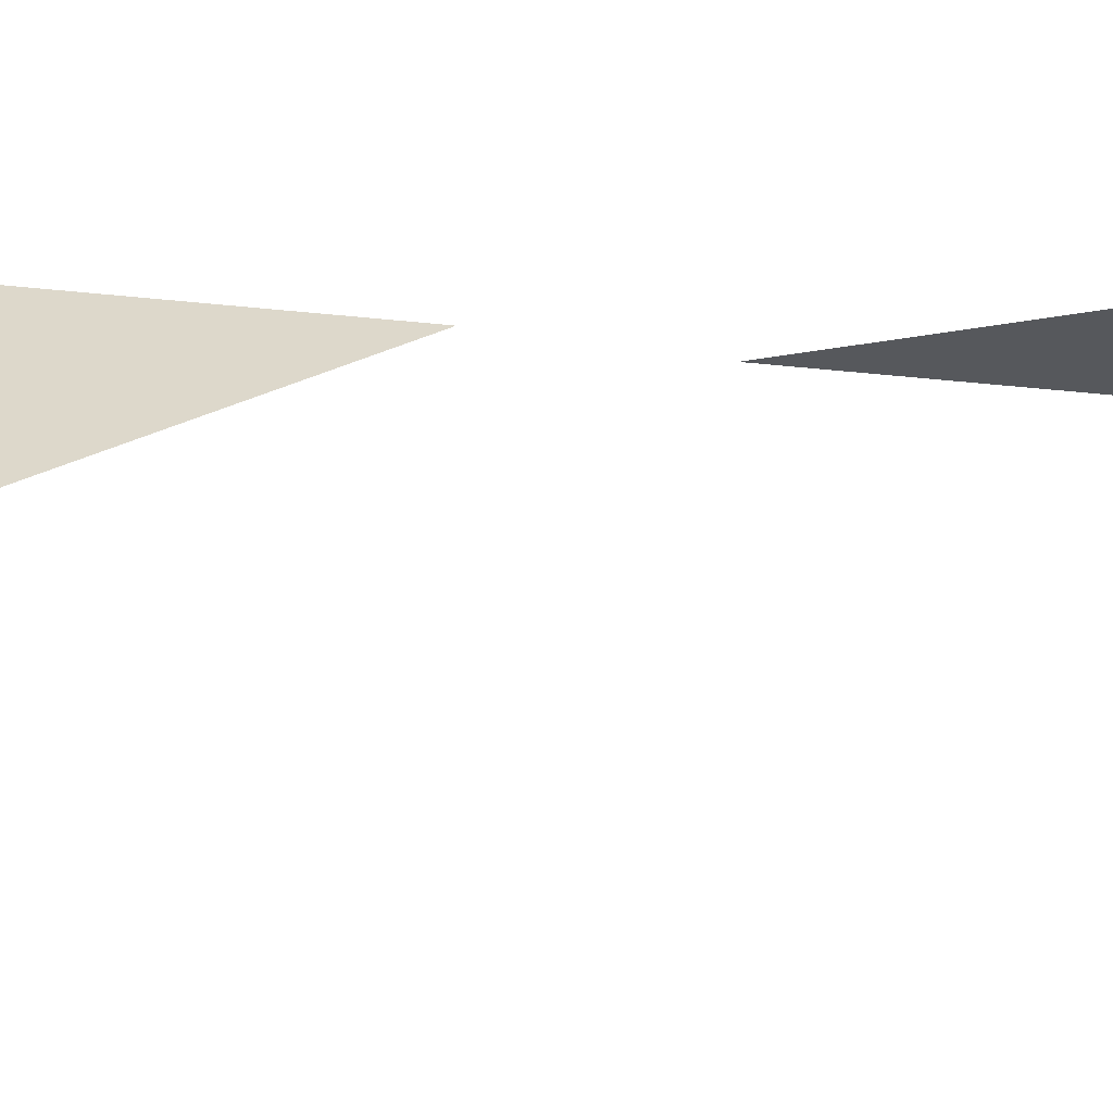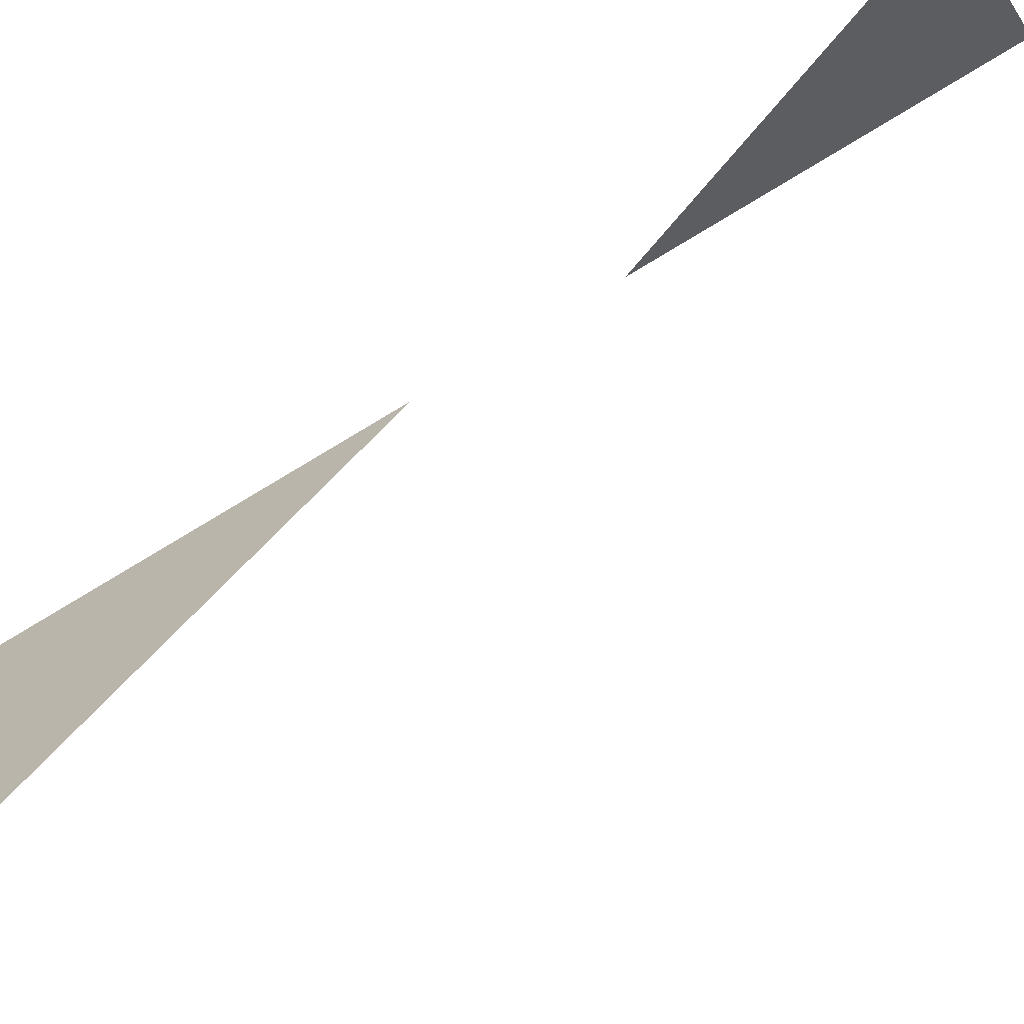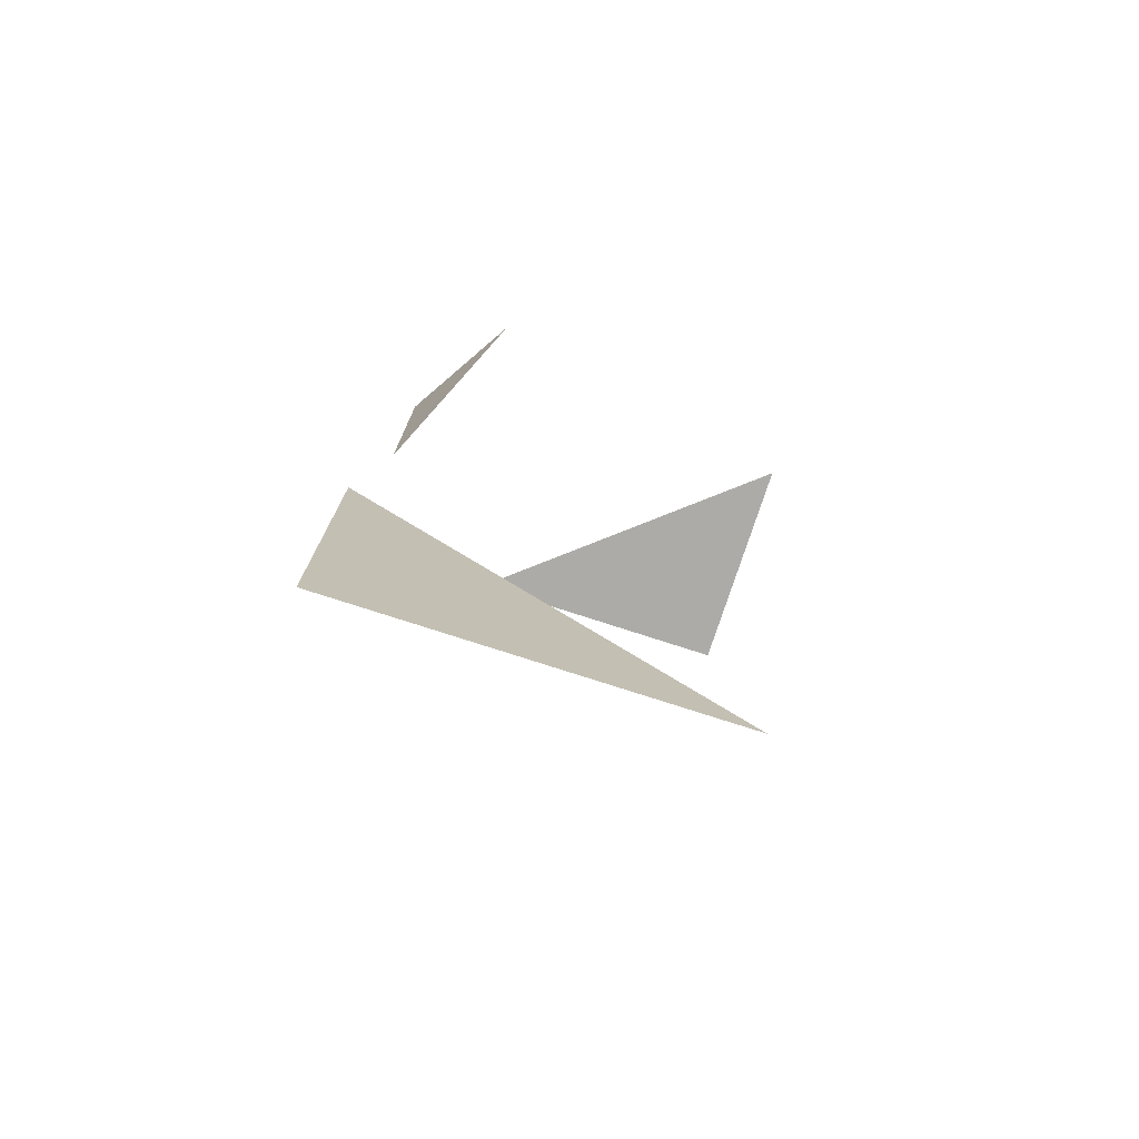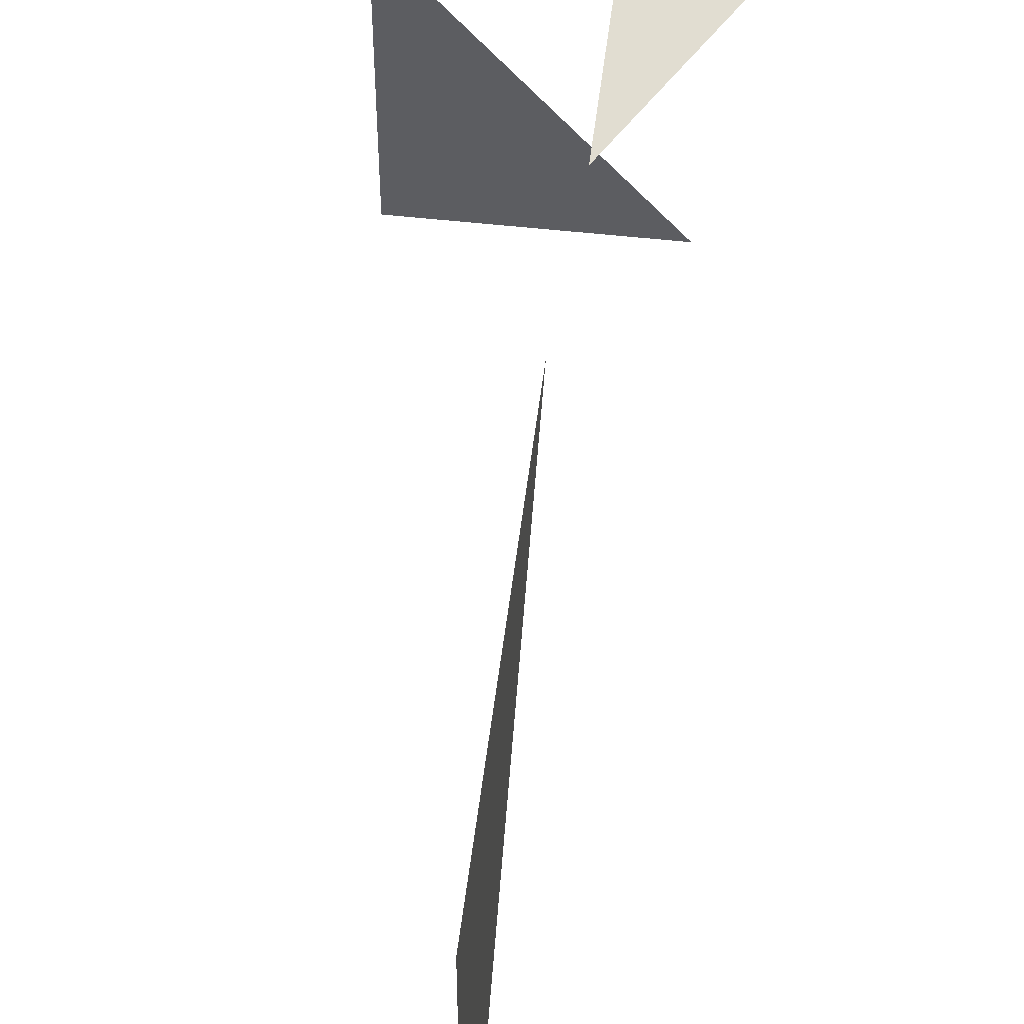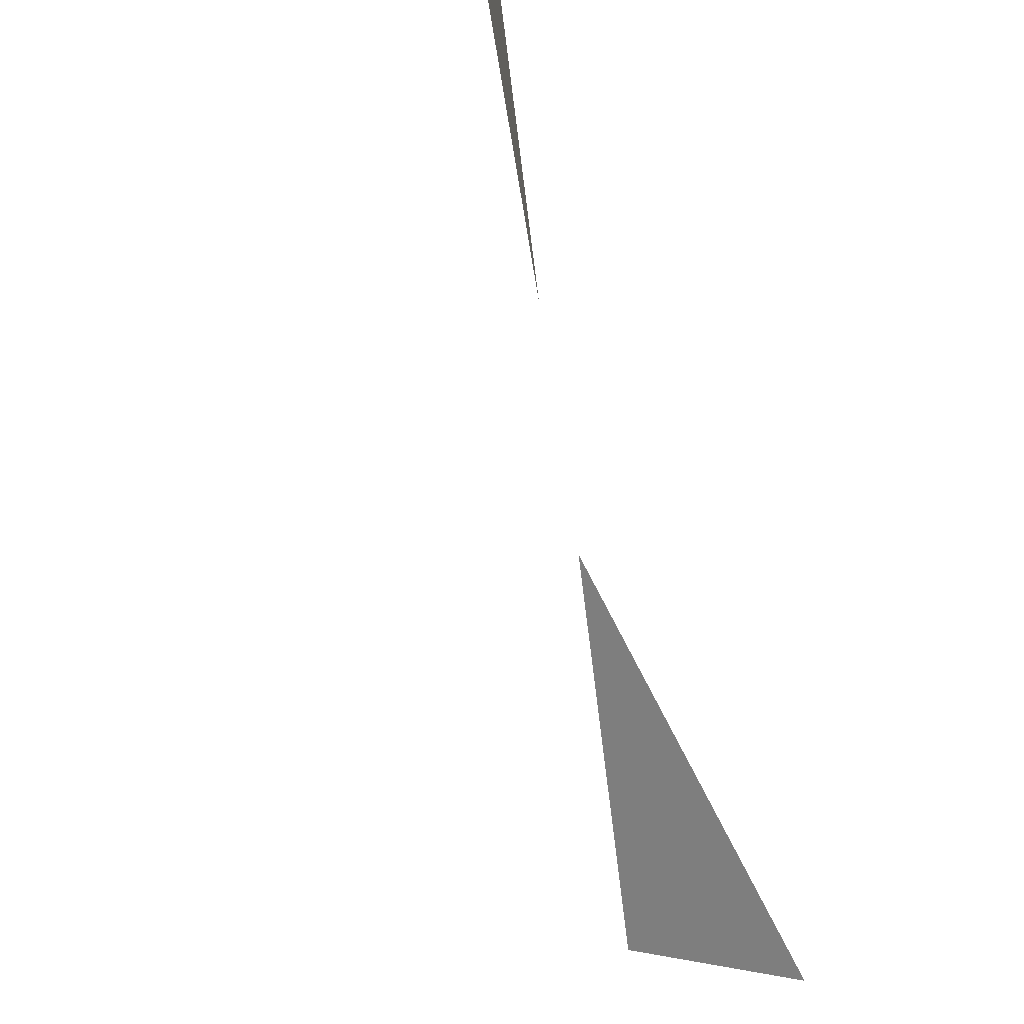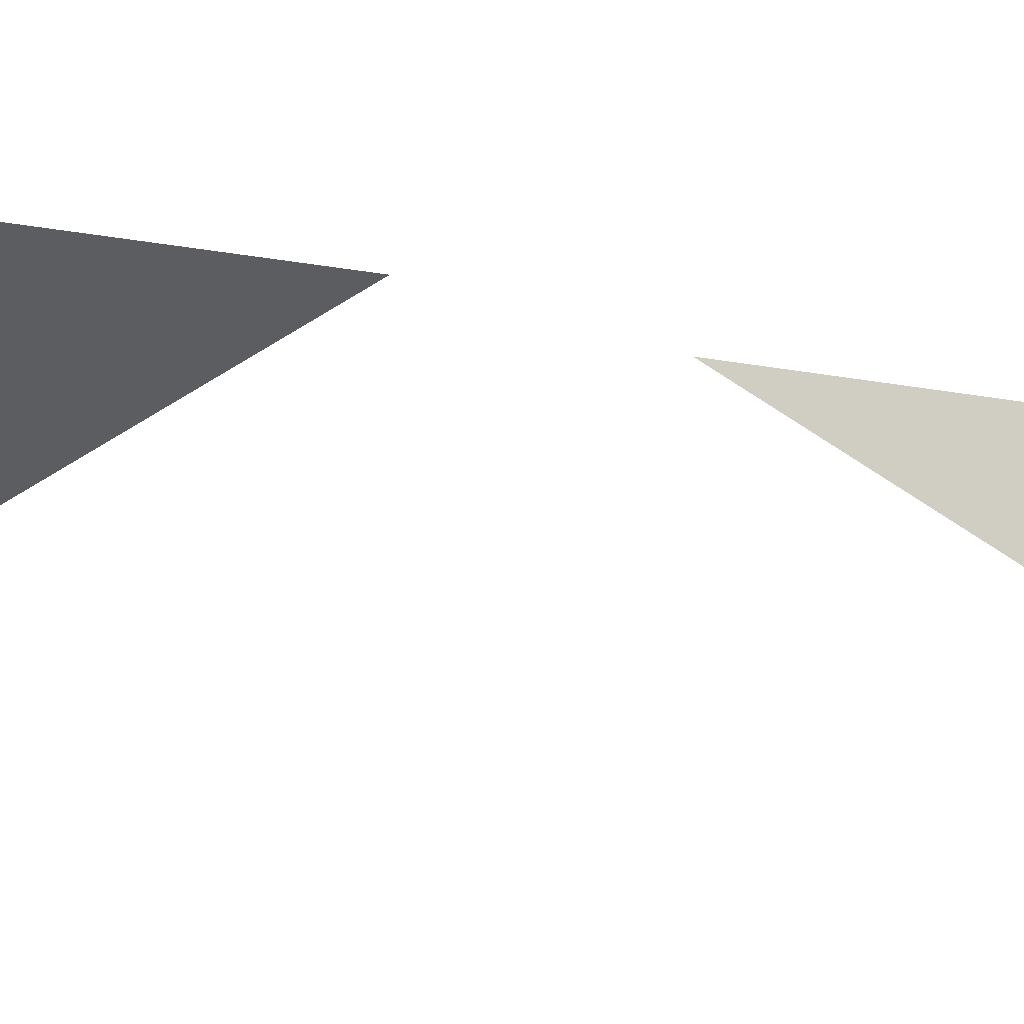
<metadata>
{"format":"obj","ext":"obj","renderer":"f3d","projection":"perspective","resolution":1024,"background":"white","views":[{"elev":-59.5,"azim":84.3,"up":"+Z"},{"elev":-67.3,"azim":122.2,"up":"+Z"},{"elev":-76.2,"azim":72.0,"up":"+Y"},{"elev":52.5,"azim":6.9,"up":"+Z"},{"elev":-69.8,"azim":7.1,"up":"+Z"},{"elev":50.3,"azim":100.6,"up":"+Z"}]}
</metadata>
<code>
v -0.3672 -3.375 -0.5625
v -0.3672 -3.375 0.4375
v -0.3672 -2.375 0.4375
v -0.03125 -1.102 0.1719
v -0.3516 -1.914 0.3672
v -0.3516 -1.102 0.3672
v -0.2188 -1.031 -0.7578
v -0.8438 -1.031 -0.007812
v -0.8438 -1.031 -0.7578
f 1 2 3
f 1 3 2
f 4 5 6
f 4 6 5
f 7 8 9
f 7 9 8

</code>
